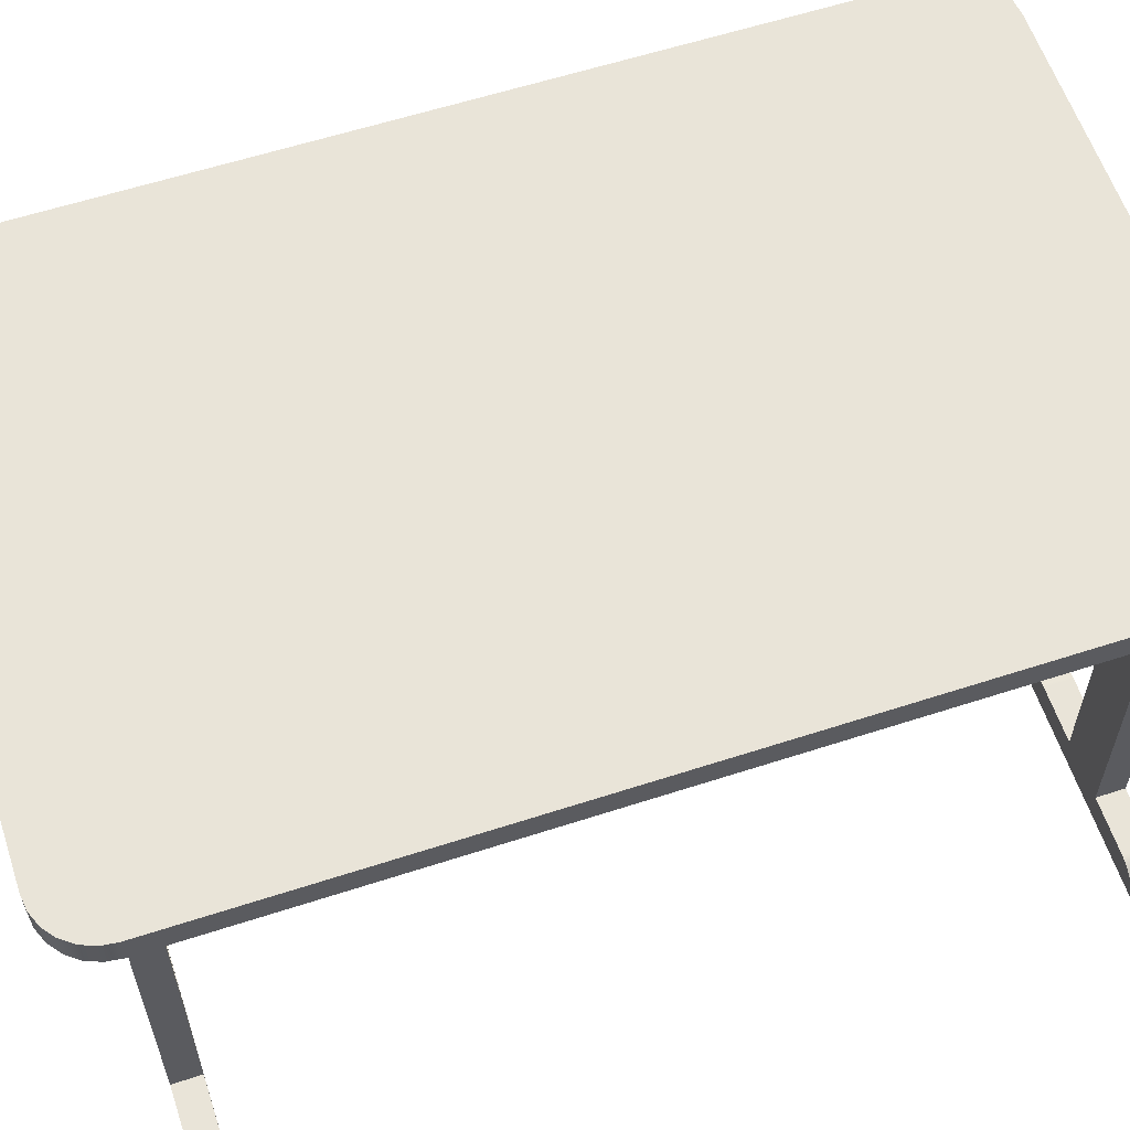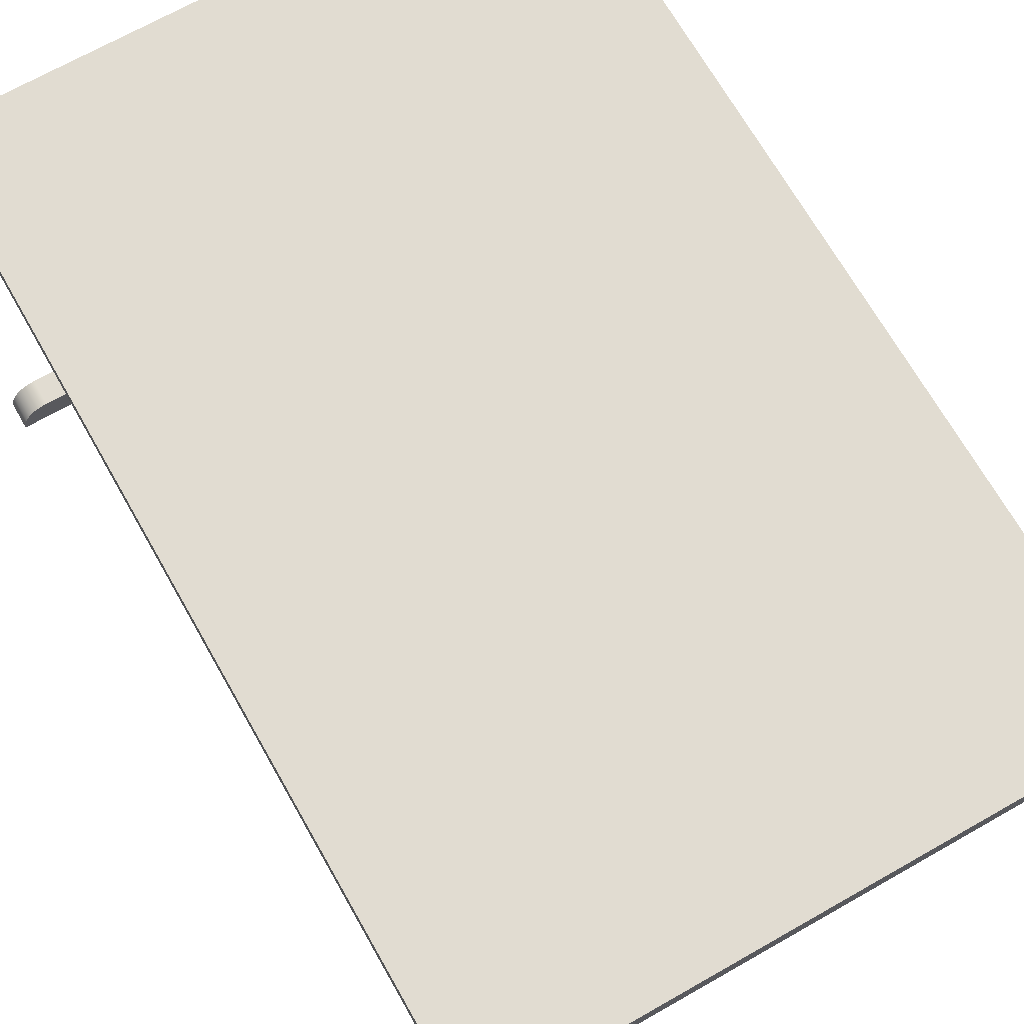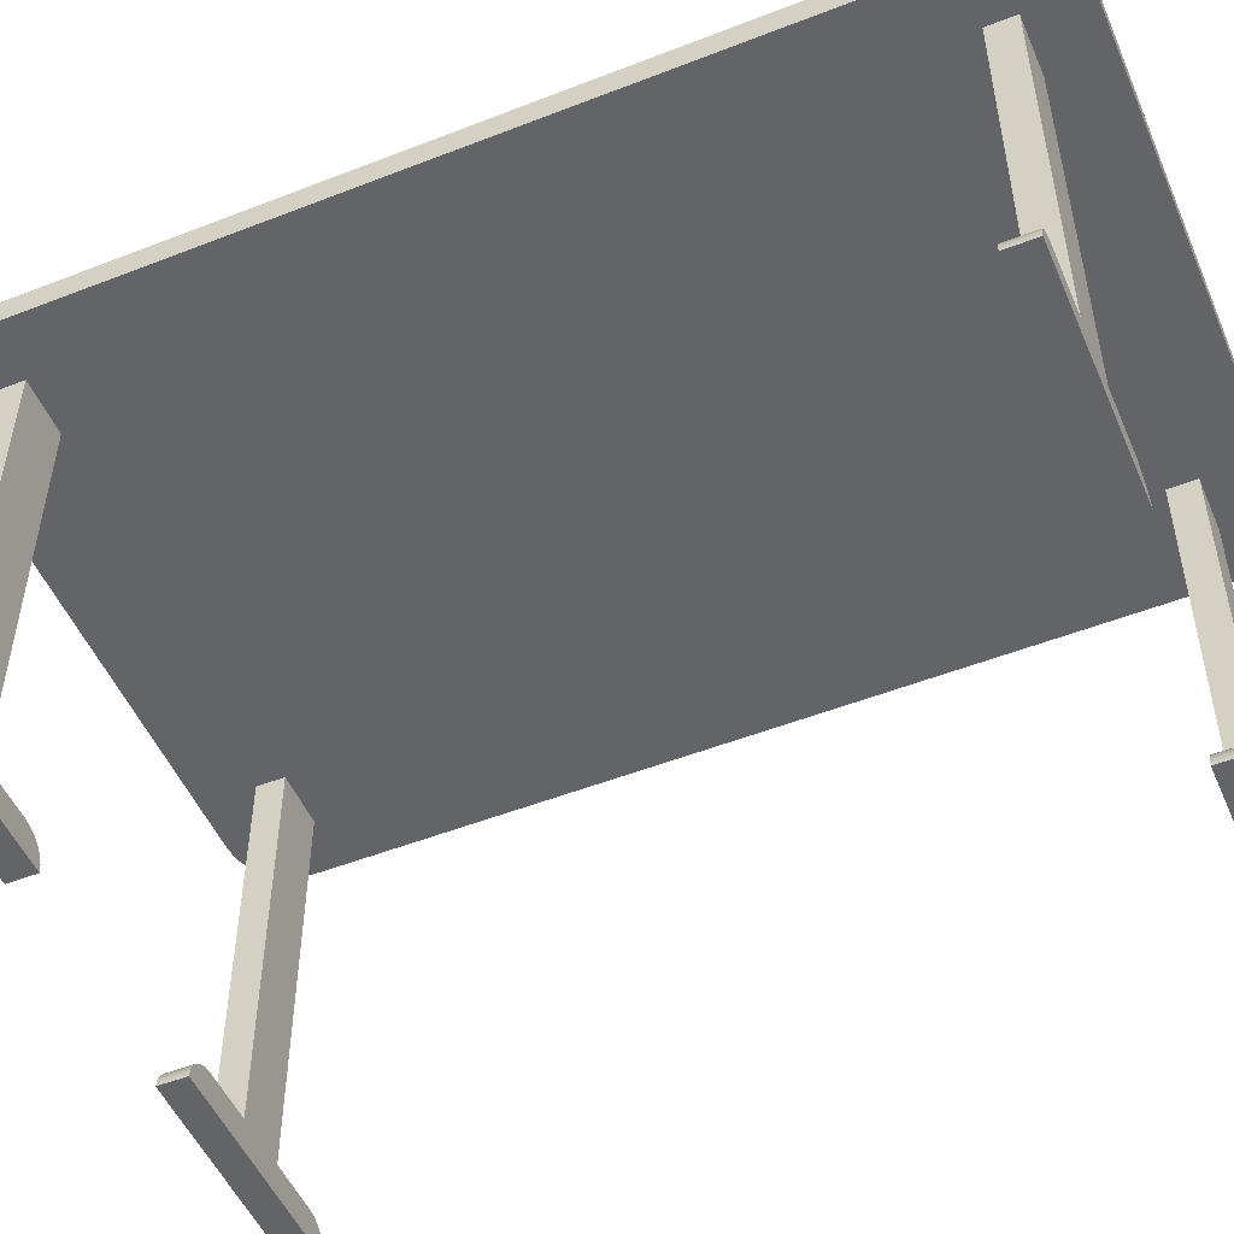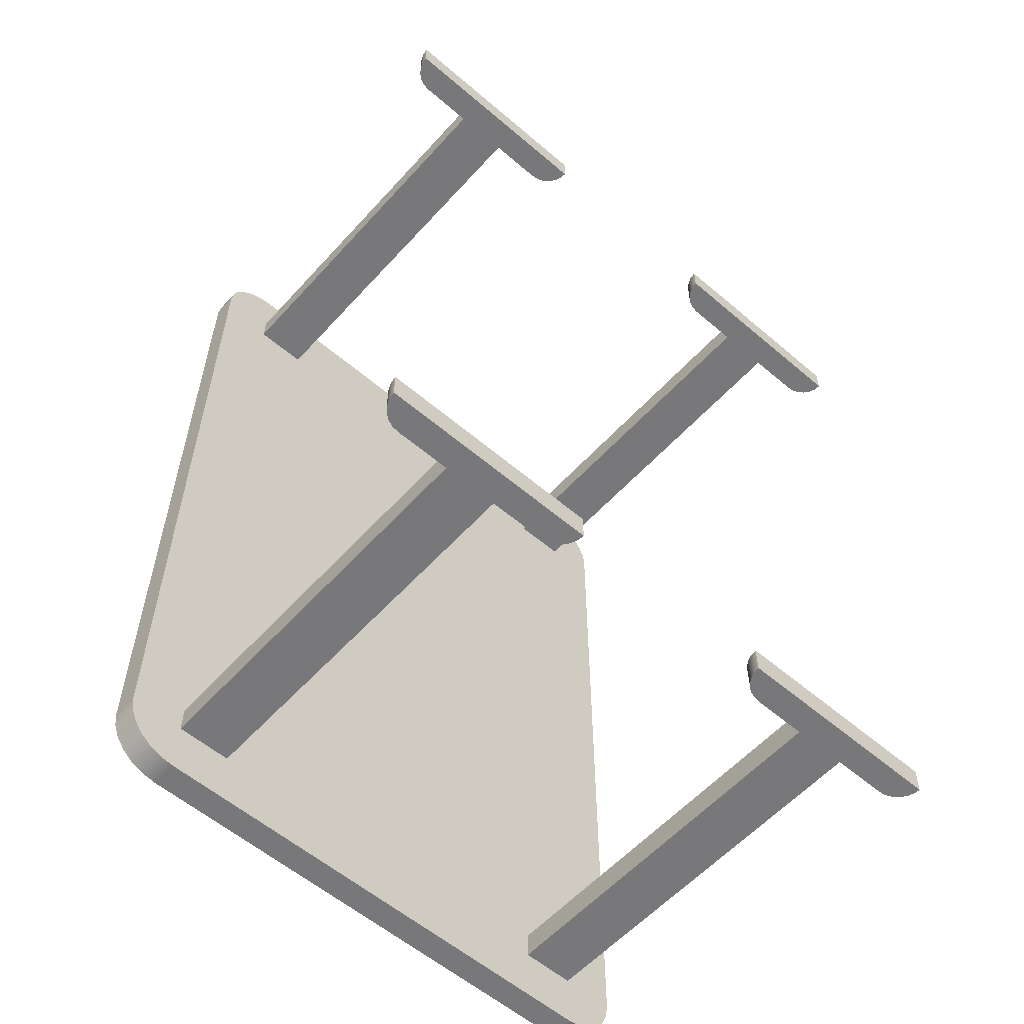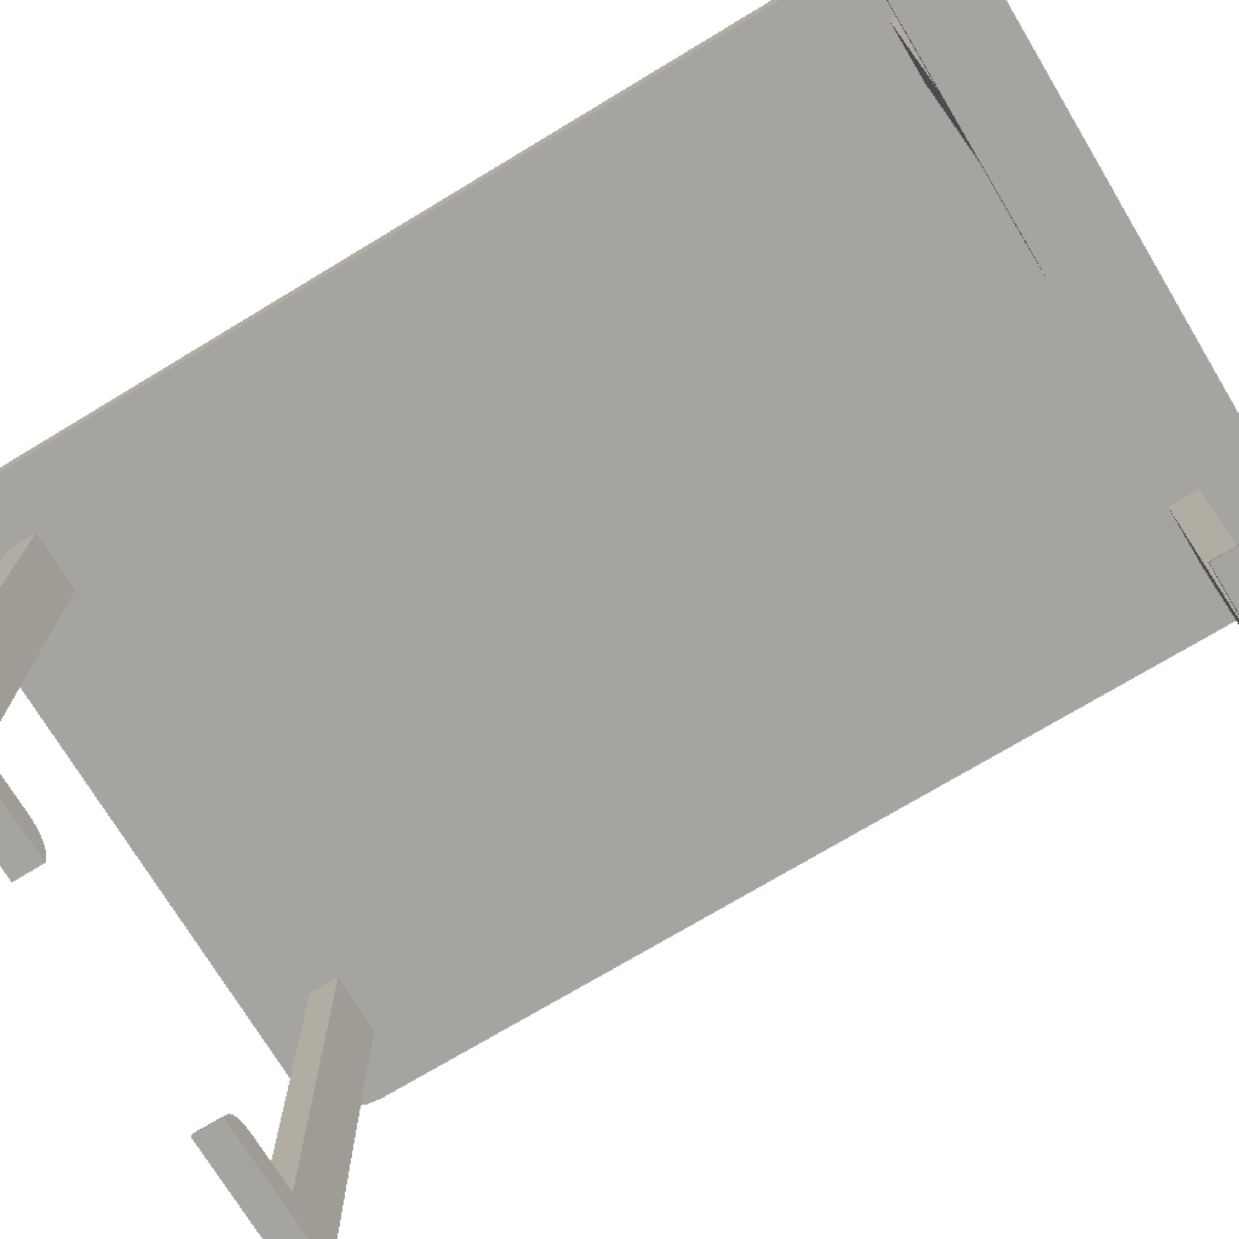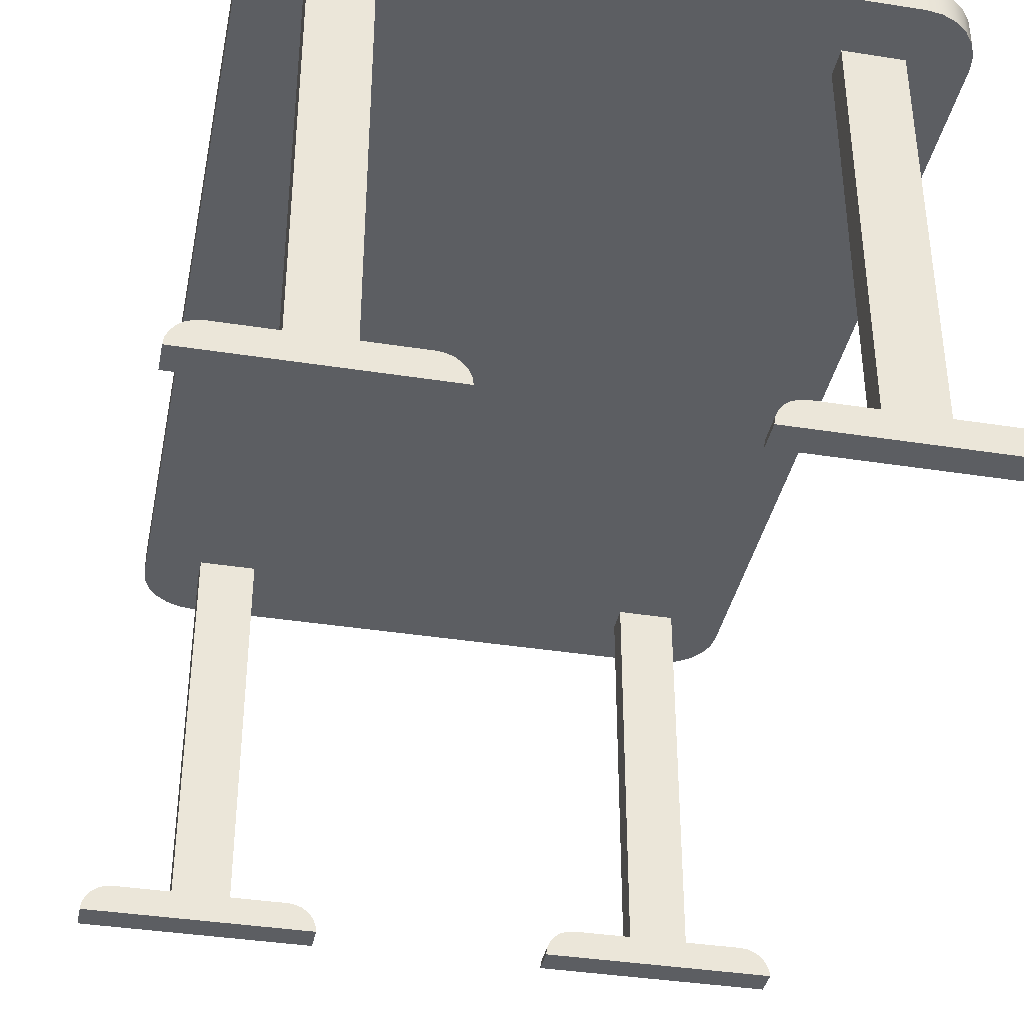
<metadata>
{"format":"obj","ext":"obj","renderer":"f3d","projection":"perspective","resolution":1024,"background":"white","views":[{"elev":59.9,"azim":-108.4,"up":"+Z"},{"elev":69.3,"azim":-29.6,"up":"+Z"},{"elev":-51.2,"azim":113.0,"up":"+Z"},{"elev":-57.5,"azim":138.4,"up":"+Y"},{"elev":-73.2,"azim":121.1,"up":"+Z"},{"elev":-38.1,"azim":-11.3,"up":"+Z"}]}
</metadata>
<code>
g Body1
v 7.5 -7 7.5
v 7.5 -7.5 7.5
v 8.5 -7.5 7.5
v 8.5 -7 7.5
v 0.5 -7.5 7.5
v 0.5 -7 7.5
v -0.5 -7 7.5
v -0.5 -7.5 7.5
v 0.5 7 7.5
v 0.5 7.5 7.5
v -0.5 7.5 7.5
v -0.5 7 7.5
v 7.5 7.5 7.5
v 7.5 7 7.5
v 8.5 7 7.5
v 8.5 7.5 7.5
v -1.5 7.5 7.5
v -1.466 7.759 7.5
v -1.366 8 7.5
v -1.207 8.207 7.5
v -1 8.366 7.5
v -0.7588 8.466 7.5
v -0.5 8.5 7.5
v 8.5 8.5 7.5
v 8.759 8.466 7.5
v 9 8.366 7.5
v 9.207 8.207 7.5
v 9.366 8 7.5
v 9.466 7.759 7.5
v 9.5 7.5 7.5
v 9.5 0 7.5
v 9.5 -7.5 7.5
v 9.466 -7.759 7.5
v 9.366 -8 7.5
v 9.207 -8.207 7.5
v 9 -8.366 7.5
v 8.759 -8.466 7.5
v 8.5 -8.5 7.5
v -0.5 -8.5 7.5
v -0.7588 -8.466 7.5
v -1 -8.366 7.5
v -1.207 -8.207 7.5
v -1.366 -8 7.5
v -1.466 -7.759 7.5
v -1.5 -7.5 7.5
v -1.5 -0 7.5
v -0.5 8.5 8
v 8.5 8.5 8
v 8.759 8.466 8
v 9 8.366 8
v 9.207 8.207 8
v 9.366 8 8
v 9.466 7.759 8
v 9.5 7.5 8
v 9.5 0 8
v 9.5 -7.5 8
v 9.466 -7.759 8
v 9.366 -8 8
v 9.207 -8.207 8
v 9 -8.366 8
v 8.759 -8.466 8
v 8.5 -8.5 8
v -0.5 -8.5 8
v -0.7588 -8.466 8
v -1 -8.366 8
v -1.207 -8.207 8
v -1.366 -8 8
v -1.466 -7.759 8
v -1.5 -7.5 8
v -1.5 -0 8
v -1.5 7.5 8
v -1.466 7.759 8
v -1.366 8 8
v -1.207 8.207 8
v -1 8.366 8
v -0.7588 8.466 8
v 8.5 7 0.5
v 8.5 7.5 0.5
v 7.5 7.5 0.5
v 7.5 7 0.5
v 9.5 7 0.5
v 9.5 7.5 0.5
v 6.5 7.5 0.5
v 6.5 7 0.5
v 9.629 7 0.483
v 9.75 7 0.433
v 9.854 7 0.3536
v 9.933 7 0.25
v 9.983 7 0.1294
v 10 7 0
v 10 7.5 0
v 9.983 7.5 0.1294
v 9.933 7.5 0.25
v 9.854 7.5 0.3536
v 9.75 7.5 0.433
v 9.629 7.5 0.483
v 6 7.5 0
v 6.017 7.5 0.1294
v 6.067 7.5 0.25
v 6.146 7.5 0.3536
v 6.25 7.5 0.433
v 6.371 7.5 0.483
v 6 7 0
v 6.017 7 0.1294
v 6.067 7 0.25
v 6.146 7 0.3536
v 6.25 7 0.433
v 6.371 7 0.483
v -0.5 7.5 0.5
v -0.5 7 0.5
v 0.5 7 0.5
v 0.5 7.5 0.5
v -1.5 7.5 0.5
v -1.5 7 0.5
v 1.5 7 0.5
v 1.5 7.5 0.5
v -2 7 0
v -1.983 7 0.1294
v -1.933 7 0.25
v -1.854 7 0.3536
v -1.75 7 0.433
v -1.629 7 0.483
v -1.629 7.5 0.483
v -1.75 7.5 0.433
v -1.854 7.5 0.3536
v -1.933 7.5 0.25
v -1.983 7.5 0.1294
v -2 7.5 0
v 1.629 7.5 0.483
v 1.75 7.5 0.433
v 1.854 7.5 0.3536
v 1.933 7.5 0.25
v 1.983 7.5 0.1294
v 2 7.5 0
v 1.629 7 0.483
v 1.75 7 0.433
v 1.854 7 0.3536
v 1.933 7 0.25
v 1.983 7 0.1294
v 2 7 0
v -0.5 -7 0.5
v -0.5 -7.5 0.5
v 0.5 -7.5 0.5
v 0.5 -7 0.5
v 1.5 -7.5 0.5
v 1.5 -7 0.5
v 2 -7 0
v 1.983 -7 0.1294
v 1.933 -7 0.25
v 1.854 -7 0.3536
v 1.75 -7 0.433
v 1.629 -7 0.483
v 1.629 -7.5 0.483
v 1.75 -7.5 0.433
v 1.854 -7.5 0.3536
v 1.933 -7.5 0.25
v 1.983 -7.5 0.1294
v 2 -7.5 0
v -1.5 -7.5 0.5
v -1.629 -7.5 0.483
v -1.75 -7.5 0.433
v -1.854 -7.5 0.3536
v -1.933 -7.5 0.25
v -1.983 -7.5 0.1294
v -2 -7.5 0
v -1.5 -7 0.5
v -1.629 -7 0.483
v -1.75 -7 0.433
v -1.854 -7 0.3536
v -1.933 -7 0.25
v -1.983 -7 0.1294
v -2 -7 0
v 8.5 -7.5 0.5
v 8.5 -7 0.5
v 7.5 -7 0.5
v 7.5 -7.5 0.5
v 6.5 -7 0.5
v 6.5 -7.5 0.5
v 6.371 -7 0.483
v 6.25 -7 0.433
v 6.146 -7 0.3536
v 6.067 -7 0.25
v 6.017 -7 0.1294
v 6 -7 0
v 6 -7.5 0
v 6.017 -7.5 0.1294
v 6.067 -7.5 0.25
v 6.146 -7.5 0.3536
v 6.25 -7.5 0.433
v 6.371 -7.5 0.483
v 10 -7.5 0
v 9.983 -7.5 0.1294
v 9.933 -7.5 0.25
v 9.854 -7.5 0.3536
v 9.75 -7.5 0.433
v 9.629 -7.5 0.483
v 9.5 -7.5 0.5
v 9.5 -7 0.5
v 10 -7 0
v 9.983 -7 0.1294
v 9.933 -7 0.25
v 9.854 -7 0.3536
v 9.75 -7 0.433
v 9.629 -7 0.483
f 2 5 1
f 1 5 6
f 1 6 31
f 31 6 46
f 31 46 14
f 14 46 9
f 14 9 13
f 13 9 10
f 13 10 24
f 24 10 23
f 23 10 11
f 23 11 22
f 22 11 21
f 21 11 20
f 20 11 19
f 19 11 18
f 18 11 17
f 17 11 12
f 17 12 46
f 46 12 9
f 3 38 2
f 2 38 39
f 2 39 5
f 5 39 8
f 8 39 40
f 8 40 41
f 4 32 3
f 3 32 33
f 3 33 34
f 32 4 31
f 31 4 1
f 6 7 46
f 46 7 45
f 45 7 8
f 45 8 44
f 44 8 43
f 43 8 42
f 42 8 41
f 14 15 31
f 31 15 30
f 30 15 16
f 30 16 29
f 29 16 28
f 28 16 27
f 27 16 26
f 26 16 25
f 25 16 24
f 24 16 13
f 34 35 3
f 3 35 36
f 3 36 37
f 37 38 3
f 24 23 48
f 48 23 47
f 54 30 53
f 53 30 29
f 53 29 52
f 52 29 28
f 52 28 51
f 51 28 27
f 51 27 50
f 50 27 26
f 50 26 49
f 49 26 25
f 49 25 48
f 48 25 24
f 32 31 56
f 56 31 55
f 55 31 30
f 55 30 54
f 62 38 61
f 61 38 37
f 61 37 60
f 60 37 36
f 60 36 59
f 59 36 35
f 59 35 58
f 58 35 34
f 58 34 57
f 57 34 33
f 57 33 56
f 56 33 32
f 39 38 63
f 63 38 62
f 69 45 68
f 68 45 44
f 68 44 67
f 67 44 43
f 67 43 66
f 66 43 42
f 66 42 65
f 65 42 41
f 65 41 64
f 64 41 40
f 64 40 63
f 63 40 39
f 17 46 71
f 71 46 70
f 70 46 45
f 70 45 69
f 47 23 76
f 76 23 22
f 76 22 75
f 75 22 21
f 75 21 74
f 74 21 20
f 74 20 73
f 73 20 19
f 73 19 72
f 72 19 18
f 72 18 71
f 71 18 17
f 76 75 47
f 47 75 74
f 47 74 73
f 73 72 47
f 47 72 71
f 47 71 54
f 54 71 55
f 55 71 70
f 55 70 56
f 56 70 69
f 56 69 62
f 62 69 63
f 63 69 68
f 63 68 67
f 67 66 63
f 63 66 65
f 63 65 64
f 61 60 62
f 62 60 59
f 62 59 58
f 58 57 62
f 62 57 56
f 47 54 48
f 48 54 53
f 48 53 52
f 52 51 48
f 48 51 50
f 48 50 49
f 77 78 15
f 15 78 16
f 79 80 13
f 13 80 14
f 77 81 78
f 78 81 82
f 79 83 80
f 80 83 84
f 82 81 96
f 96 81 85
f 96 85 95
f 95 85 86
f 95 86 94
f 94 86 87
f 94 87 93
f 93 87 88
f 93 88 92
f 92 88 89
f 92 89 91
f 91 89 90
f 78 82 91
f 91 82 96
f 91 96 95
f 95 94 91
f 91 94 93
f 91 93 92
f 91 97 78
f 78 97 79
f 78 79 16
f 16 79 13
f 98 99 97
f 97 99 100
f 97 100 101
f 101 102 97
f 97 102 83
f 97 83 79
f 84 83 108
f 108 83 102
f 108 102 107
f 107 102 101
f 107 101 106
f 106 101 100
f 106 100 105
f 105 100 99
f 105 99 104
f 104 99 98
f 104 98 103
f 103 98 97
f 89 88 90
f 90 88 87
f 90 87 86
f 86 85 90
f 90 85 81
f 90 81 77
f 15 14 77
f 77 14 80
f 77 80 90
f 90 80 103
f 103 80 84
f 103 84 108
f 108 107 103
f 103 107 106
f 103 106 105
f 105 104 103
f 90 103 91
f 91 103 97
f 109 110 11
f 11 110 12
f 111 112 9
f 9 112 10
f 109 113 110
f 110 113 114
f 111 115 112
f 112 115 116
f 128 117 127
f 127 117 118
f 127 118 126
f 126 118 119
f 126 119 125
f 125 119 120
f 125 120 124
f 124 120 121
f 124 121 123
f 123 121 122
f 123 122 113
f 113 122 114
f 127 126 128
f 128 126 125
f 128 125 124
f 124 123 128
f 128 123 113
f 128 113 109
f 11 10 109
f 109 10 112
f 109 112 128
f 128 112 134
f 134 112 116
f 134 116 129
f 129 130 134
f 134 130 131
f 134 131 132
f 132 133 134
f 140 134 139
f 139 134 133
f 139 133 138
f 138 133 132
f 138 132 137
f 137 132 131
f 137 131 136
f 136 131 130
f 136 130 135
f 135 130 129
f 135 129 115
f 115 129 116
f 110 114 117
f 117 114 122
f 117 122 121
f 121 120 117
f 117 120 119
f 117 119 118
f 117 140 110
f 110 140 111
f 110 111 12
f 12 111 9
f 139 138 140
f 140 138 137
f 140 137 136
f 136 135 140
f 140 135 115
f 140 115 111
f 140 117 134
f 134 117 128
f 141 142 7
f 7 142 8
f 143 144 5
f 5 144 6
f 143 145 144
f 144 145 146
f 158 147 157
f 157 147 148
f 157 148 156
f 156 148 149
f 156 149 155
f 155 149 150
f 155 150 154
f 154 150 151
f 154 151 153
f 153 151 152
f 153 152 145
f 145 152 146
f 157 156 158
f 158 156 155
f 158 155 154
f 154 153 158
f 158 153 145
f 158 145 143
f 5 8 143
f 143 8 142
f 143 142 158
f 158 142 165
f 165 142 159
f 165 159 160
f 160 161 165
f 165 161 162
f 165 162 163
f 163 164 165
f 141 166 142
f 142 166 159
f 172 165 171
f 171 165 164
f 171 164 170
f 170 164 163
f 170 163 169
f 169 163 162
f 169 162 168
f 168 162 161
f 168 161 167
f 167 161 160
f 167 160 166
f 166 160 159
f 144 146 147
f 147 146 152
f 147 152 151
f 151 150 147
f 147 150 149
f 147 149 148
f 147 172 144
f 144 172 141
f 144 141 6
f 6 141 7
f 171 170 172
f 172 170 169
f 172 169 168
f 168 167 172
f 172 167 166
f 172 166 141
f 172 147 165
f 165 147 158
f 173 174 3
f 3 174 4
f 175 176 1
f 1 176 2
f 175 177 176
f 176 177 178
f 178 177 190
f 190 177 179
f 190 179 189
f 189 179 180
f 189 180 188
f 188 180 181
f 188 181 187
f 187 181 182
f 187 182 186
f 186 182 183
f 186 183 185
f 185 183 184
f 176 178 185
f 185 178 190
f 185 190 189
f 189 188 185
f 185 188 187
f 185 187 186
f 185 191 176
f 176 191 173
f 176 173 2
f 2 173 3
f 192 193 191
f 191 193 194
f 191 194 195
f 195 196 191
f 191 196 197
f 191 197 173
f 173 197 174
f 174 197 198
f 198 197 204
f 204 197 196
f 204 196 203
f 203 196 195
f 203 195 202
f 202 195 194
f 202 194 201
f 201 194 193
f 201 193 200
f 200 193 192
f 200 192 199
f 199 192 191
f 183 182 184
f 184 182 181
f 184 181 180
f 180 179 184
f 184 179 177
f 184 177 175
f 1 4 175
f 175 4 174
f 175 174 184
f 184 174 199
f 199 174 198
f 199 198 204
f 204 203 199
f 199 203 202
f 199 202 201
f 201 200 199
f 191 185 199
f 199 185 184

</code>
